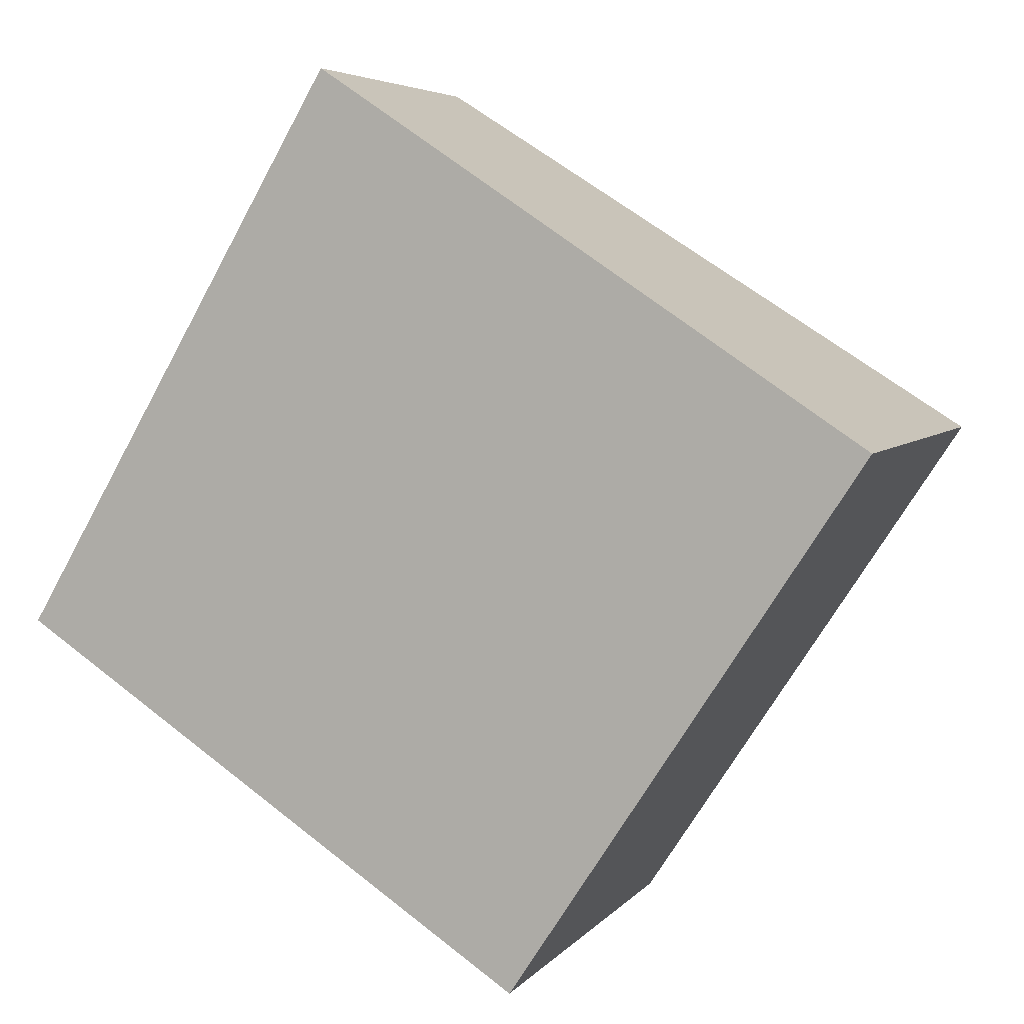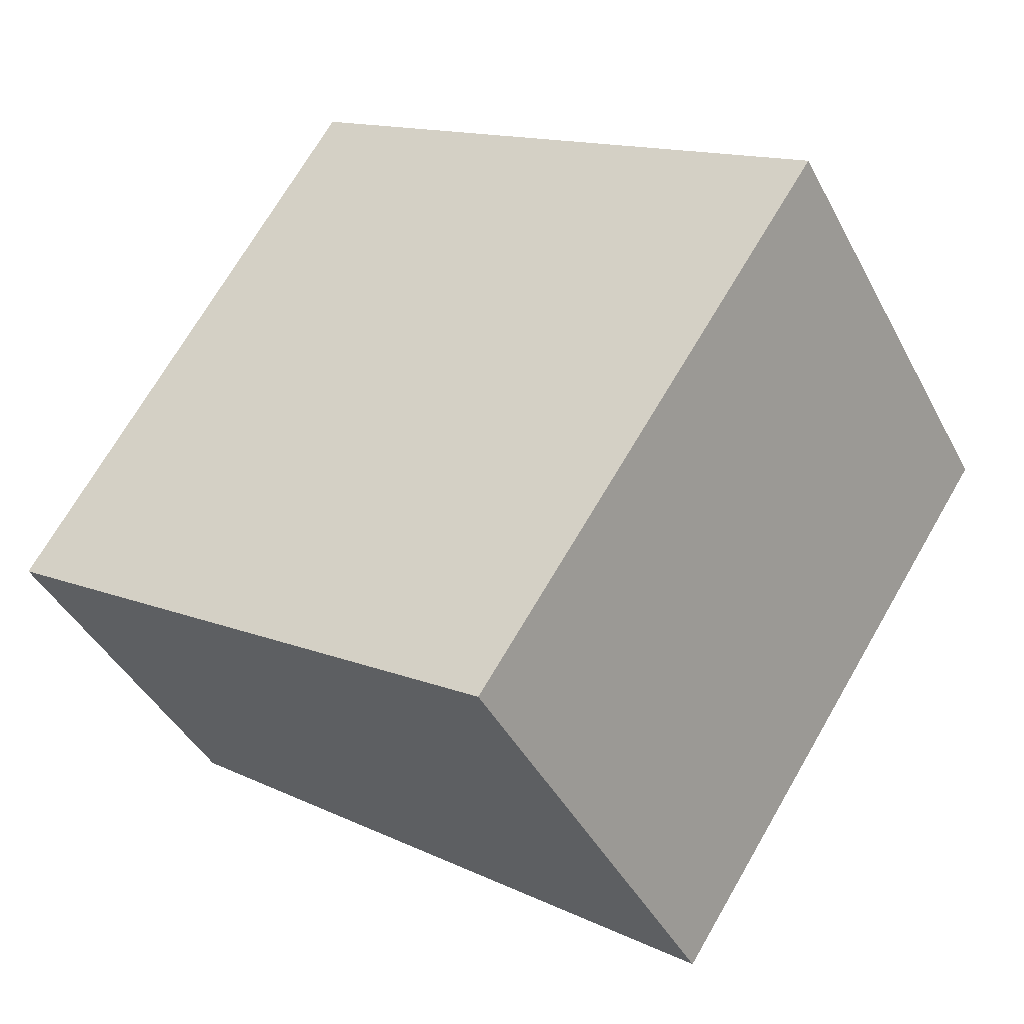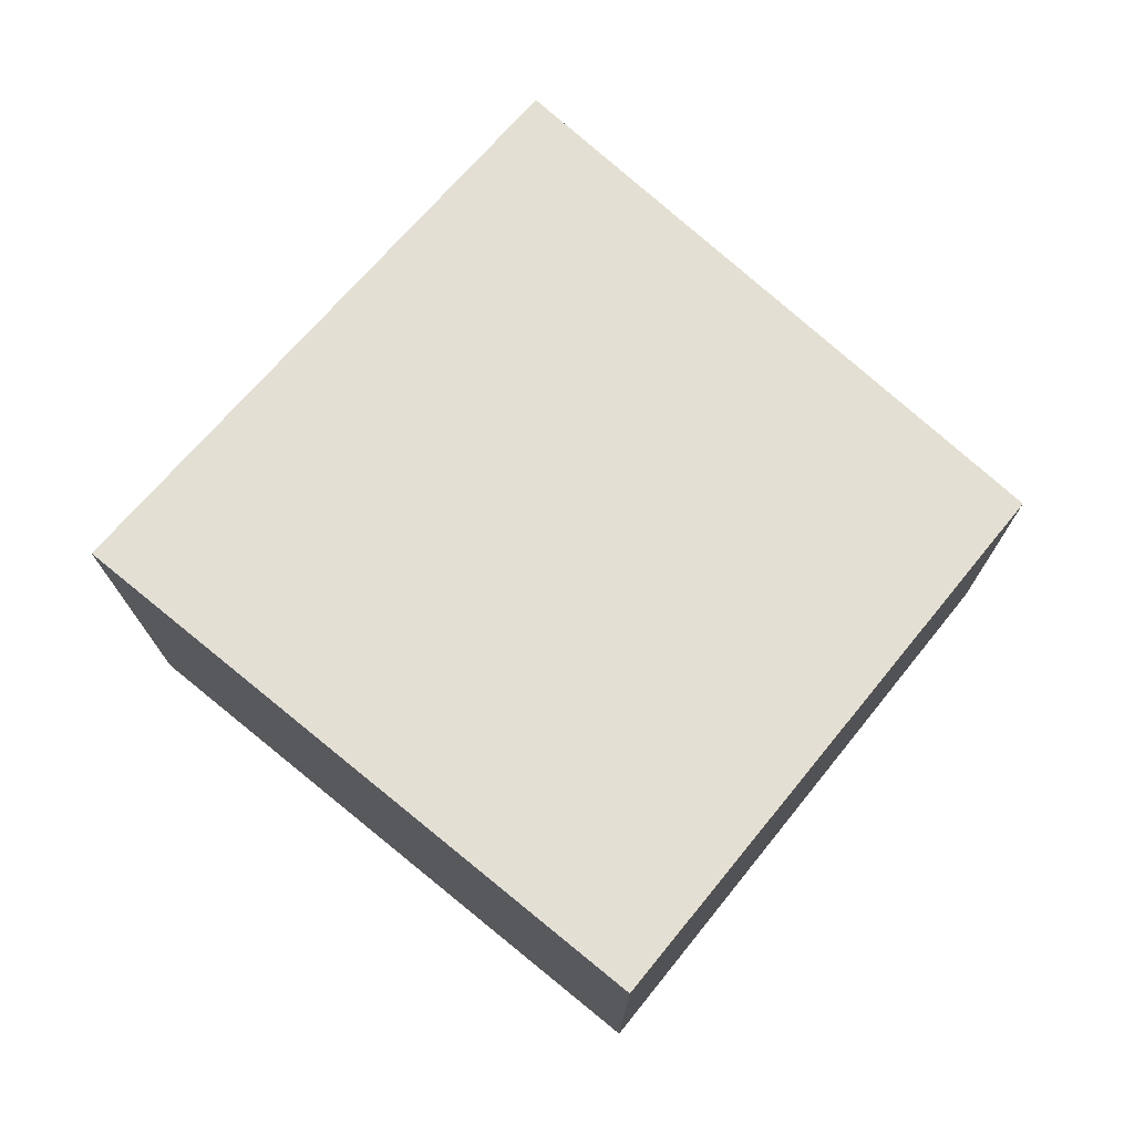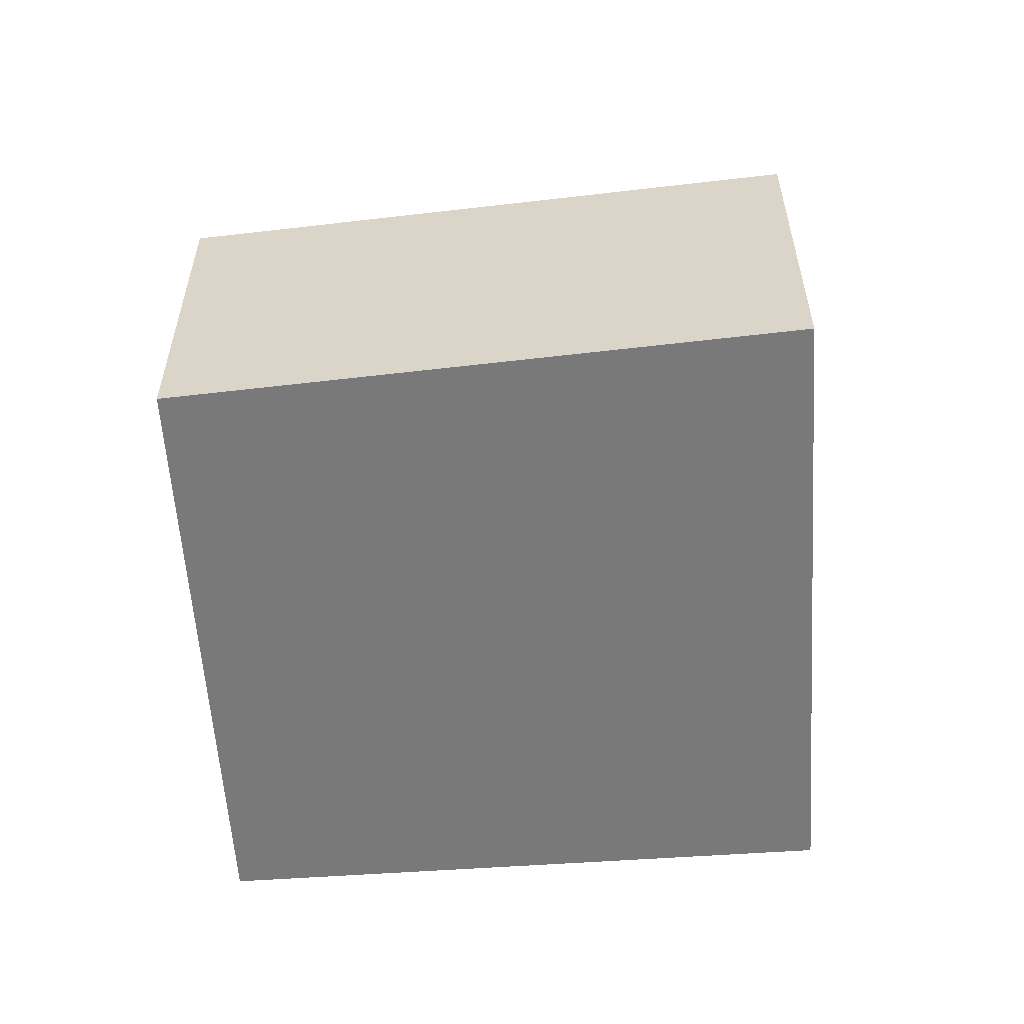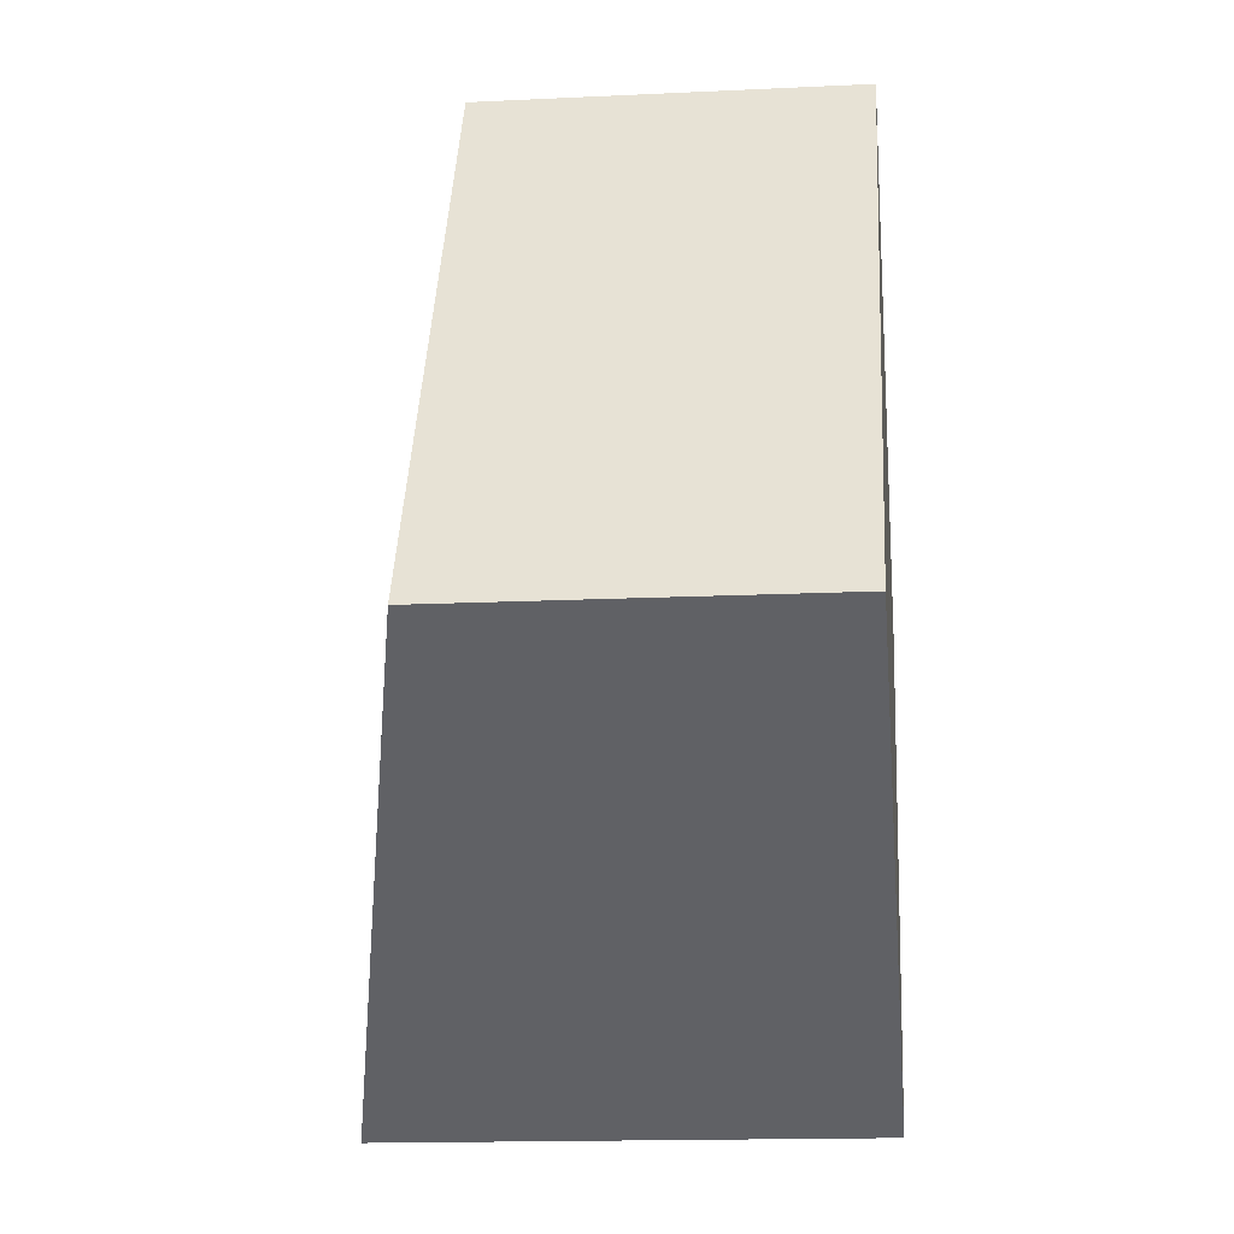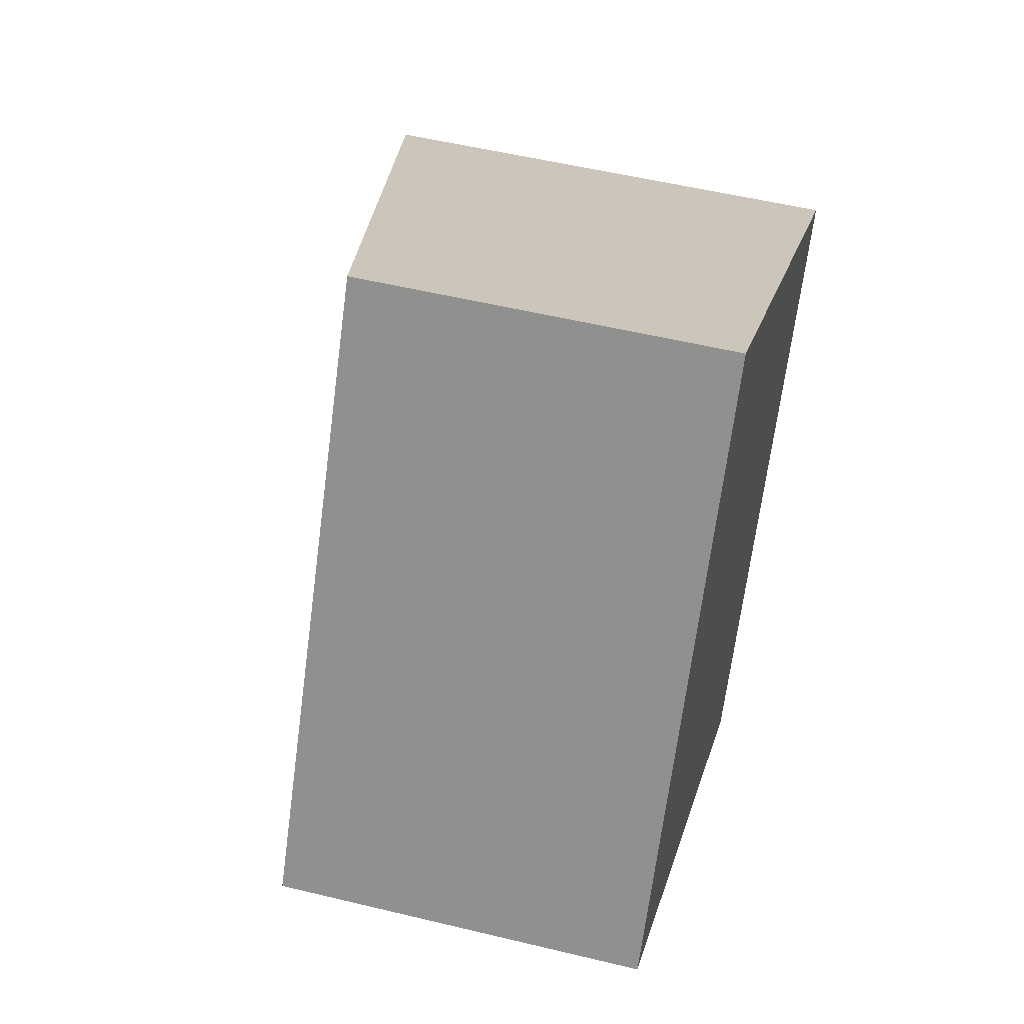
<metadata>
{"format":"obj","ext":"obj","renderer":"f3d","projection":"perspective","resolution":1024,"background":"white","views":[{"elev":5.1,"azim":20.0,"up":"+Z"},{"elev":-42.6,"azim":26.0,"up":"+Z"},{"elev":75.3,"azim":162.3,"up":"+Y"},{"elev":-57.8,"azim":-52.7,"up":"+Y"},{"elev":-15.3,"azim":-84.1,"up":"+Z"},{"elev":52.8,"azim":-75.4,"up":"+Z"}]}
</metadata>
<code>
v  0 2.353 1.441e-16
v  5.62 3.101 1.241
v  3.357 3.065 -2.217
v  2.1 2.353 3.583
v  5.62 -7.599e-17 1.241
v  3.357 1.358e-16 -2.217
v  0 0 0
v  2.1 -2.194e-16 3.583
g defaultobject
f 1 2 3
f 2 1 4
f 5 3 2
f 3 5 6
f 6 1 3
f 1 6 7
f 7 4 1
f 4 7 8
f 4 5 2
f 5 4 8
f 5 7 6
f 7 5 8

</code>
